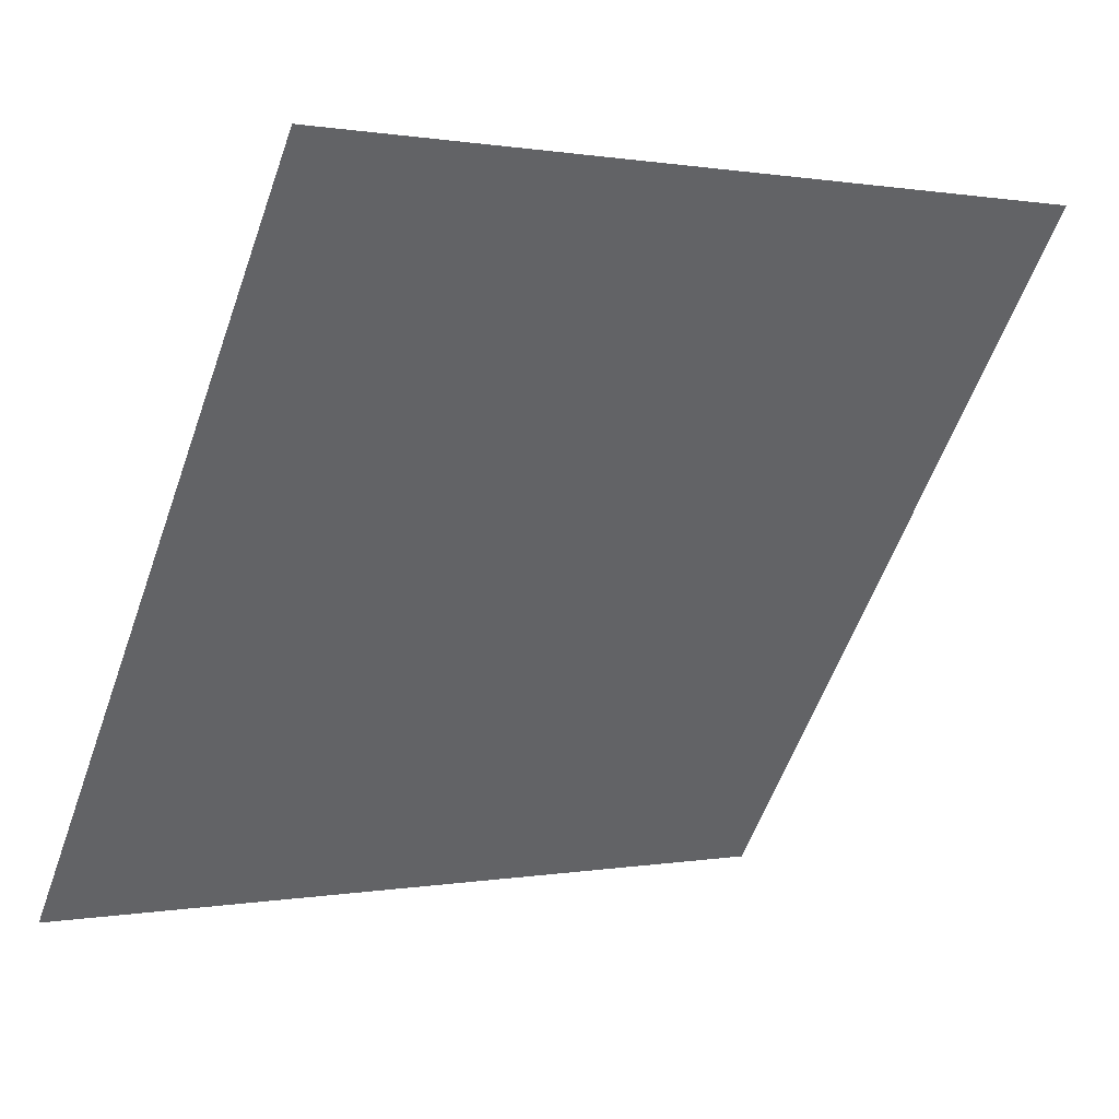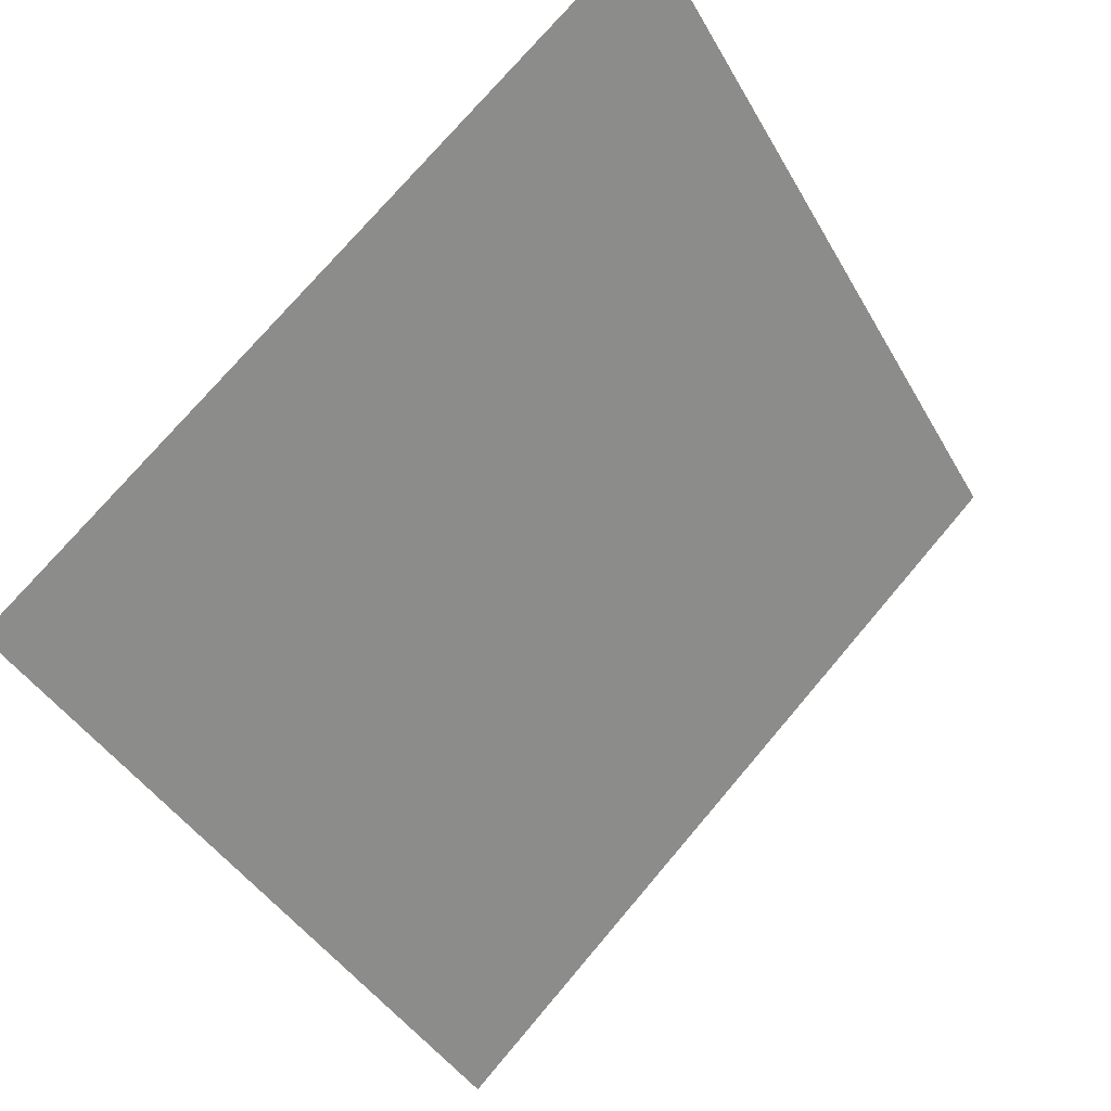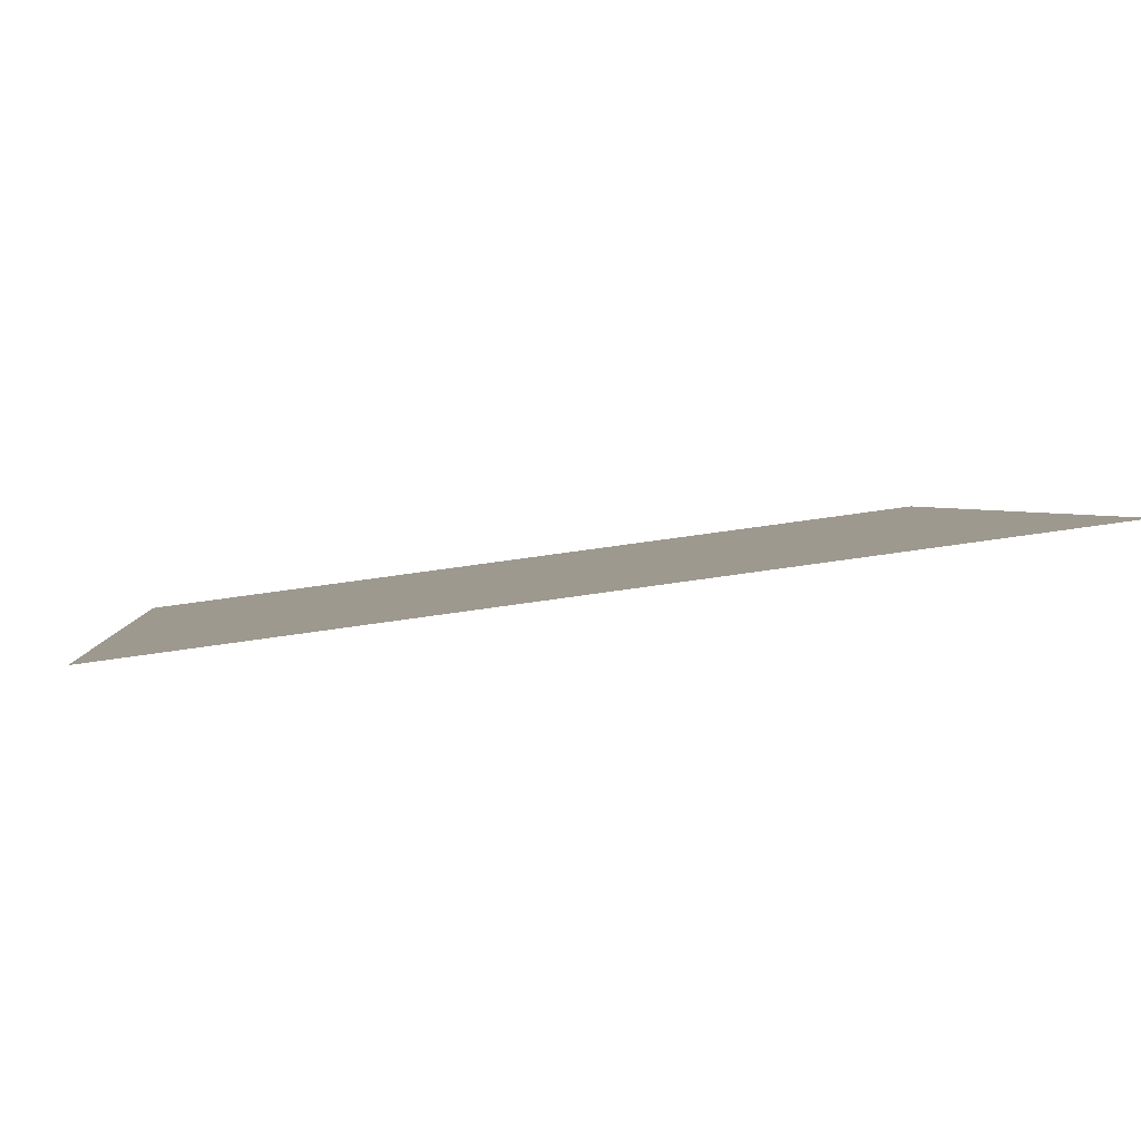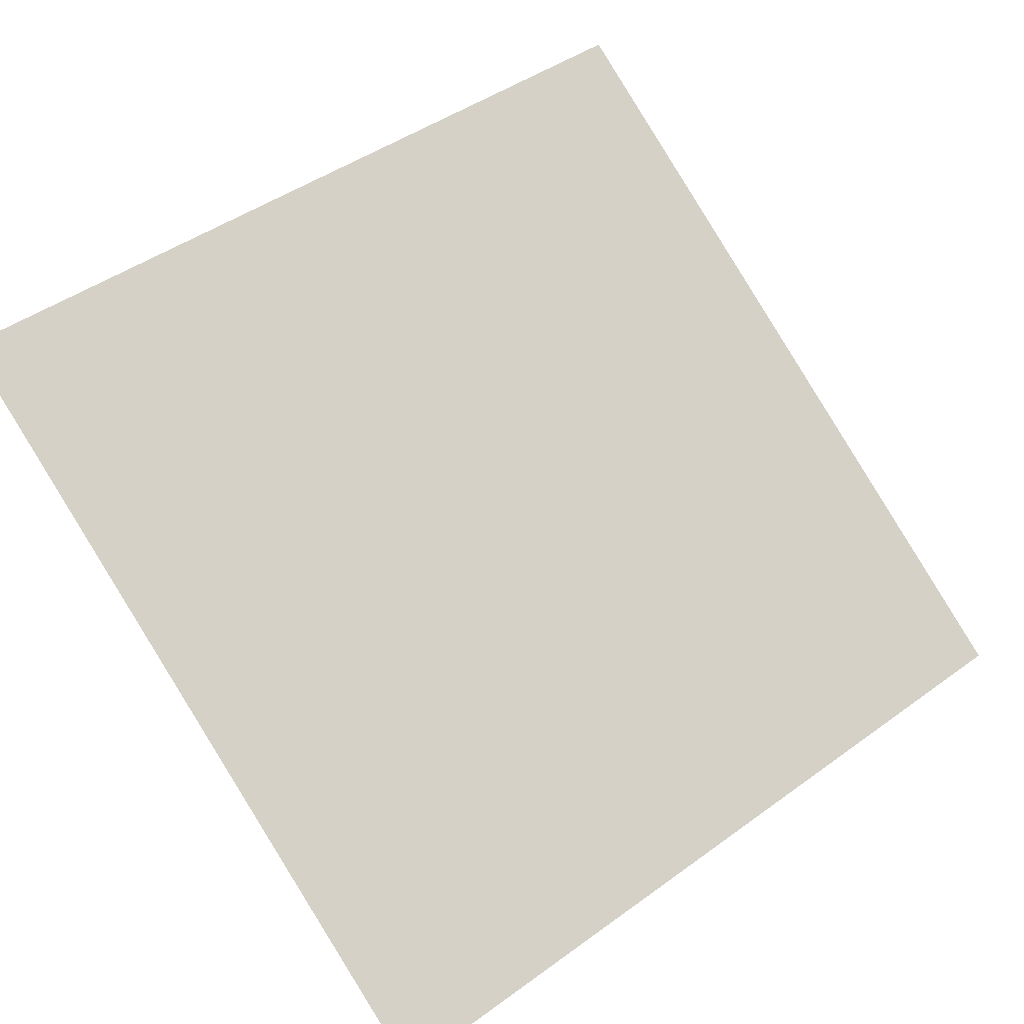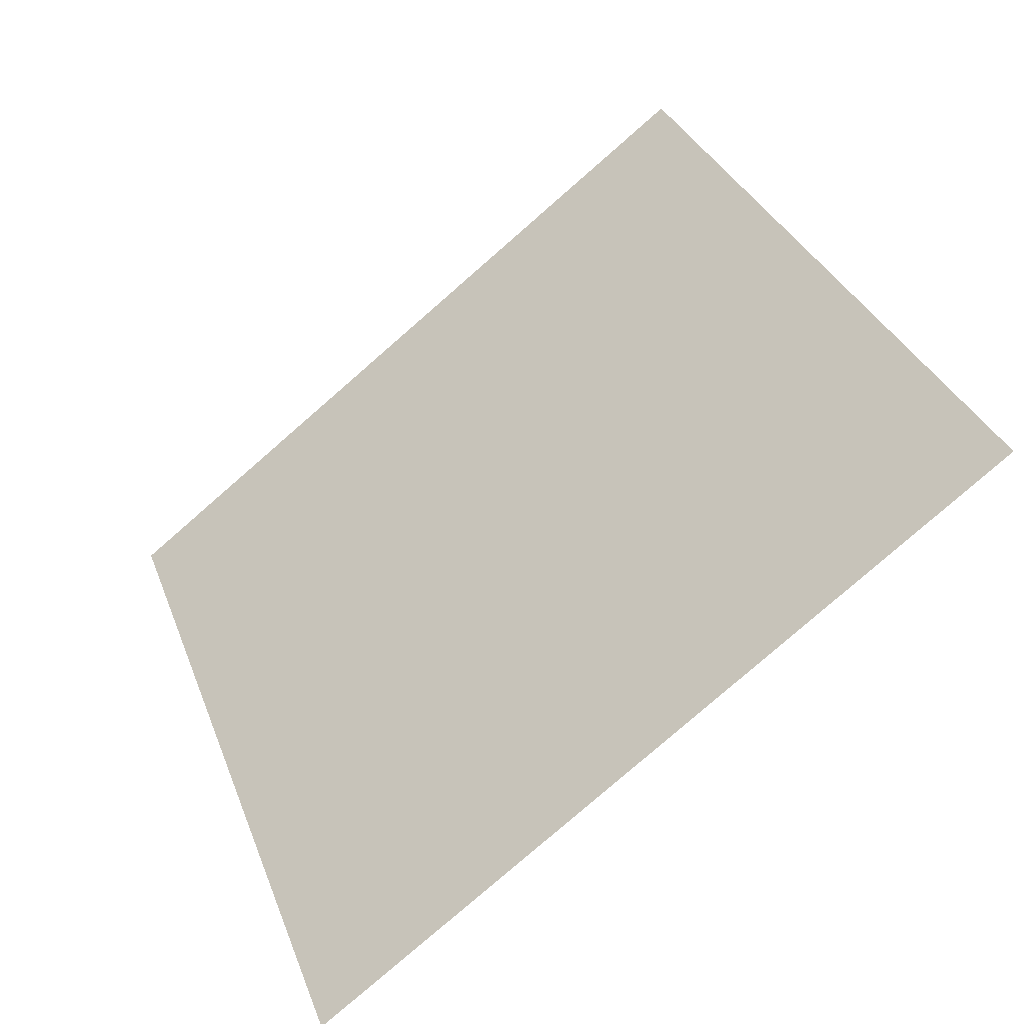
<metadata>
{"format":"obj","ext":"obj","renderer":"f3d","projection":"perspective","resolution":1024,"background":"white","views":[{"elev":-0.3,"azim":144.2,"up":"+Z"},{"elev":75.2,"azim":-51.1,"up":"+Z"},{"elev":55.6,"azim":169.7,"up":"+Z"},{"elev":42.9,"azim":140.5,"up":"+Y"},{"elev":34.5,"azim":-108.4,"up":"+Y"}]}
</metadata>
<code>
v -0.1121 0.5488 0.1875
v -0.1186 0.5489 0.1876
v -0.1185 0.5529 0.1928
v -0.112 0.5527 0.1928
f 4 3 2 1

</code>
